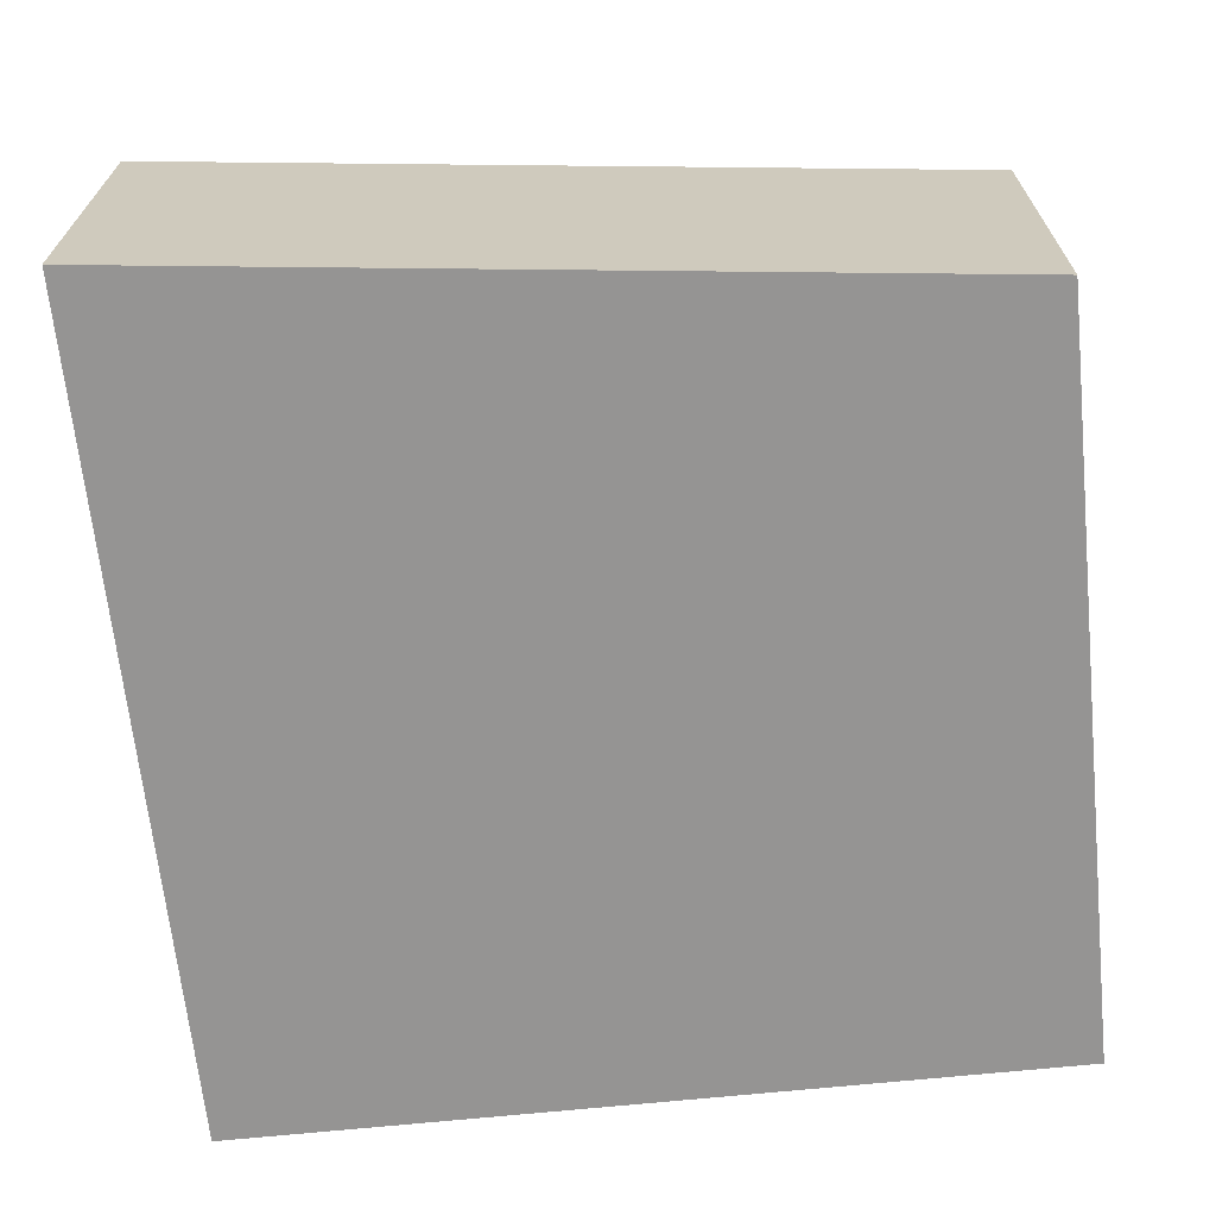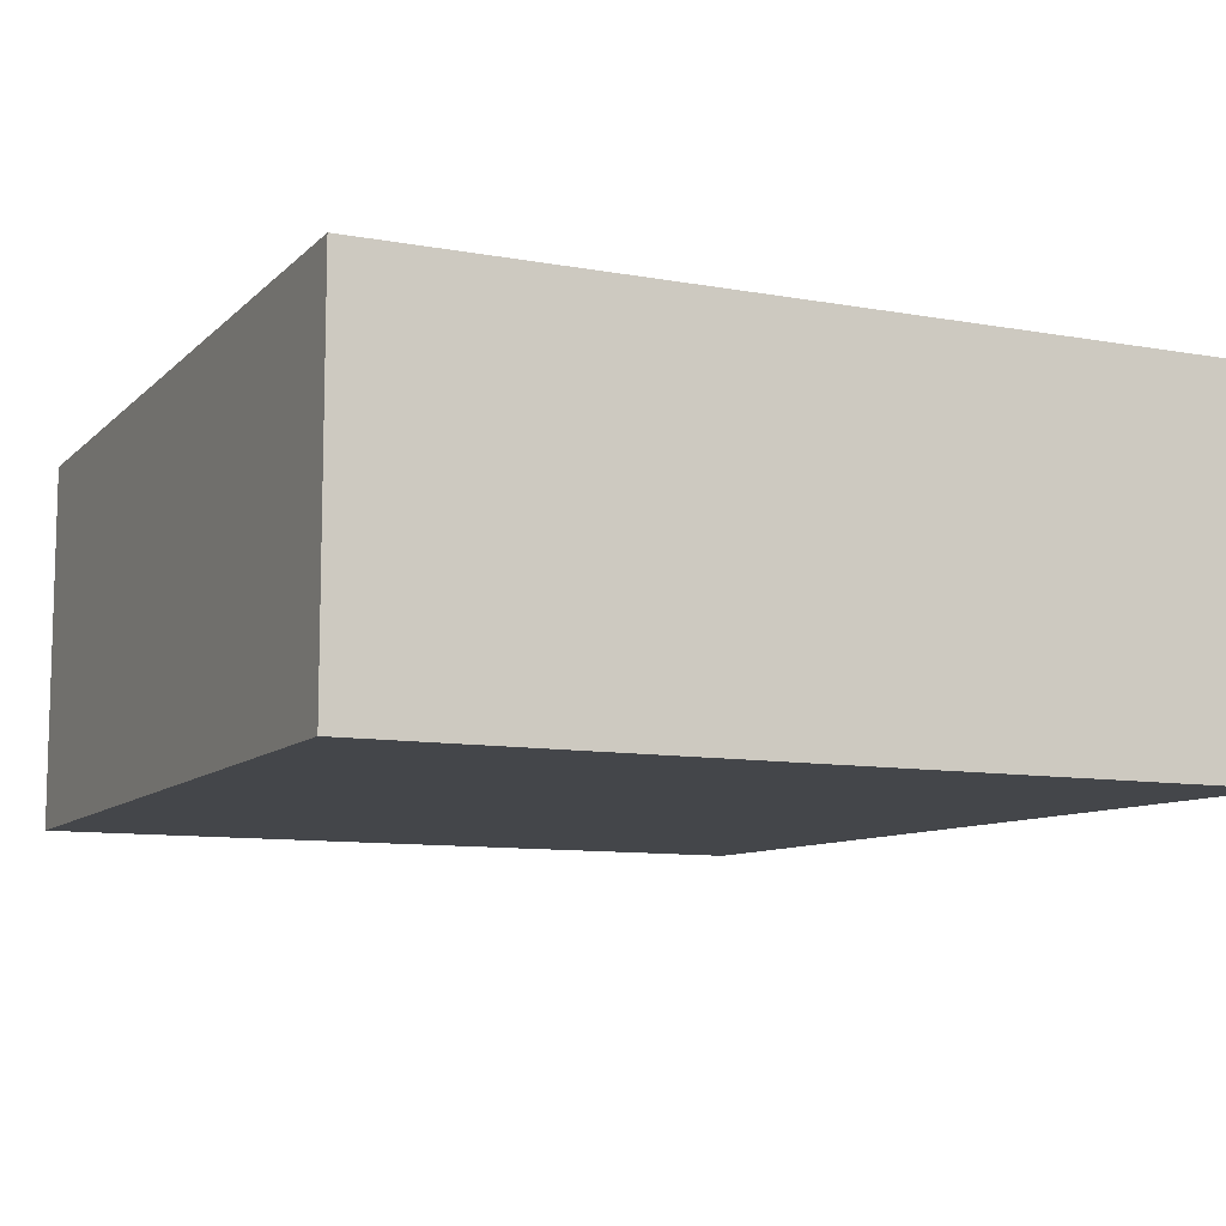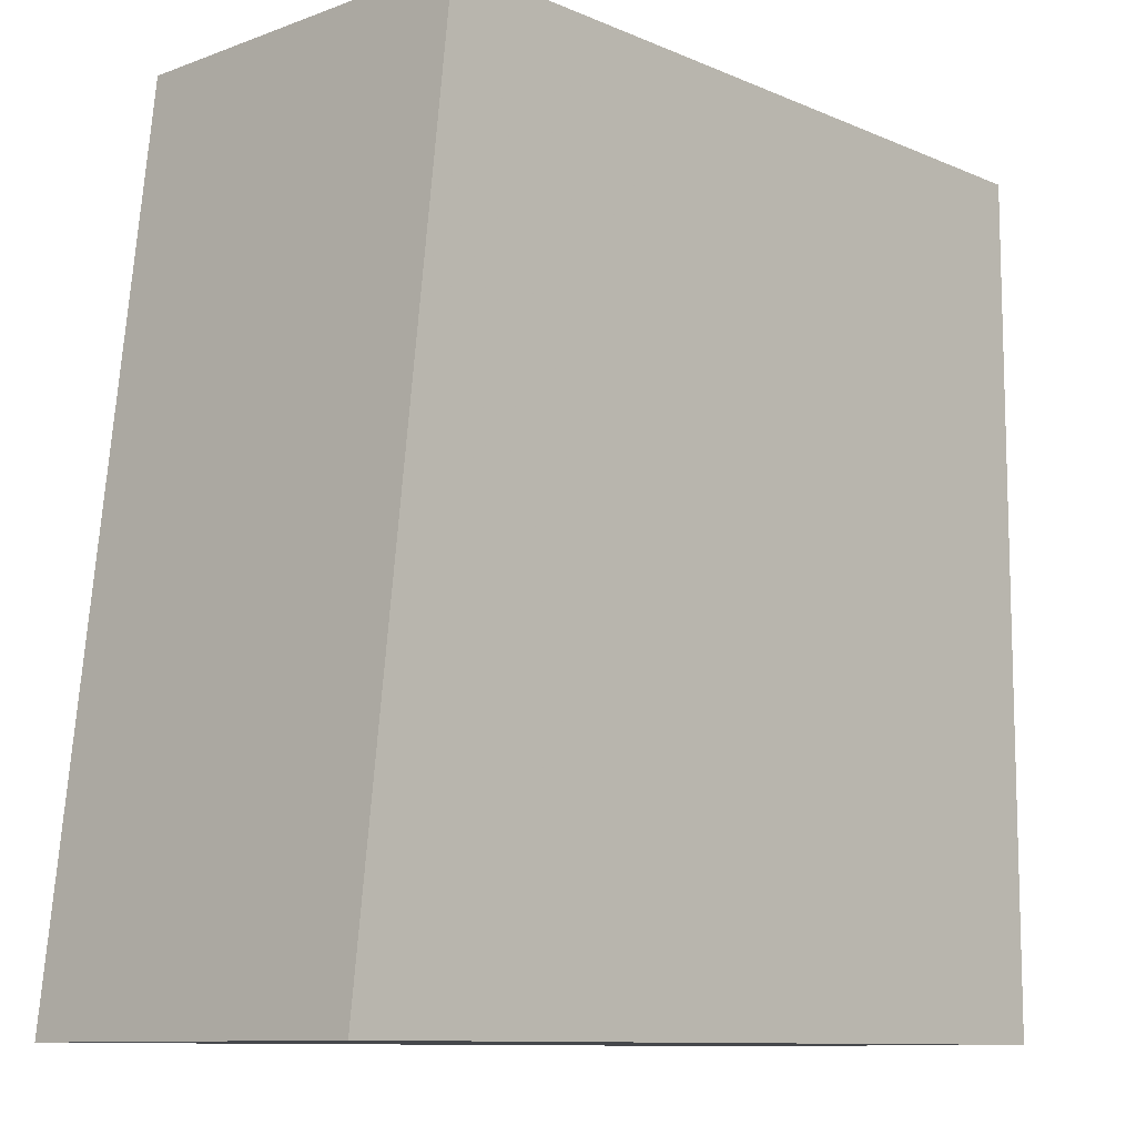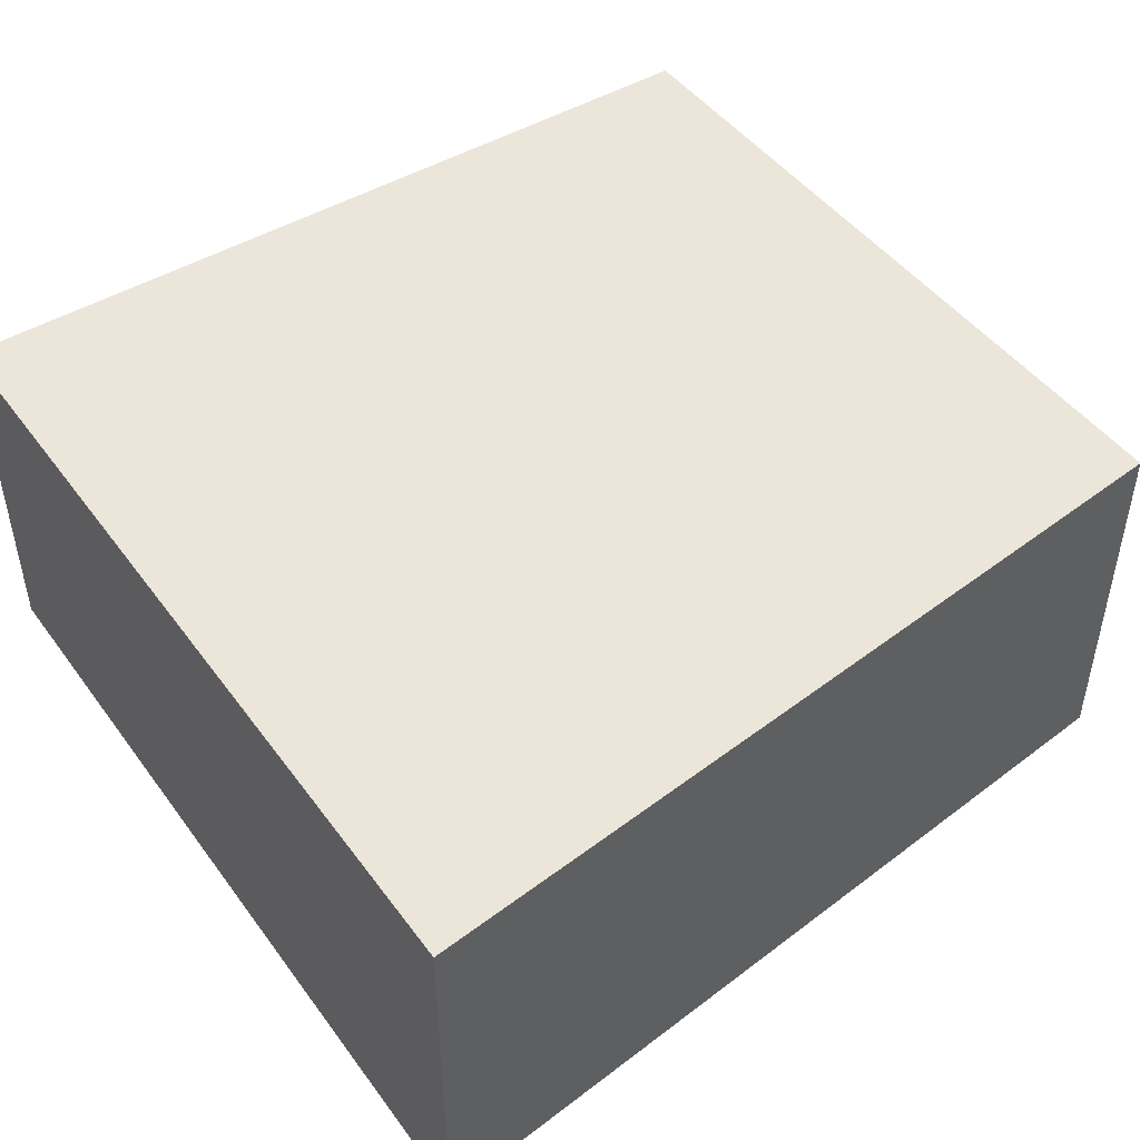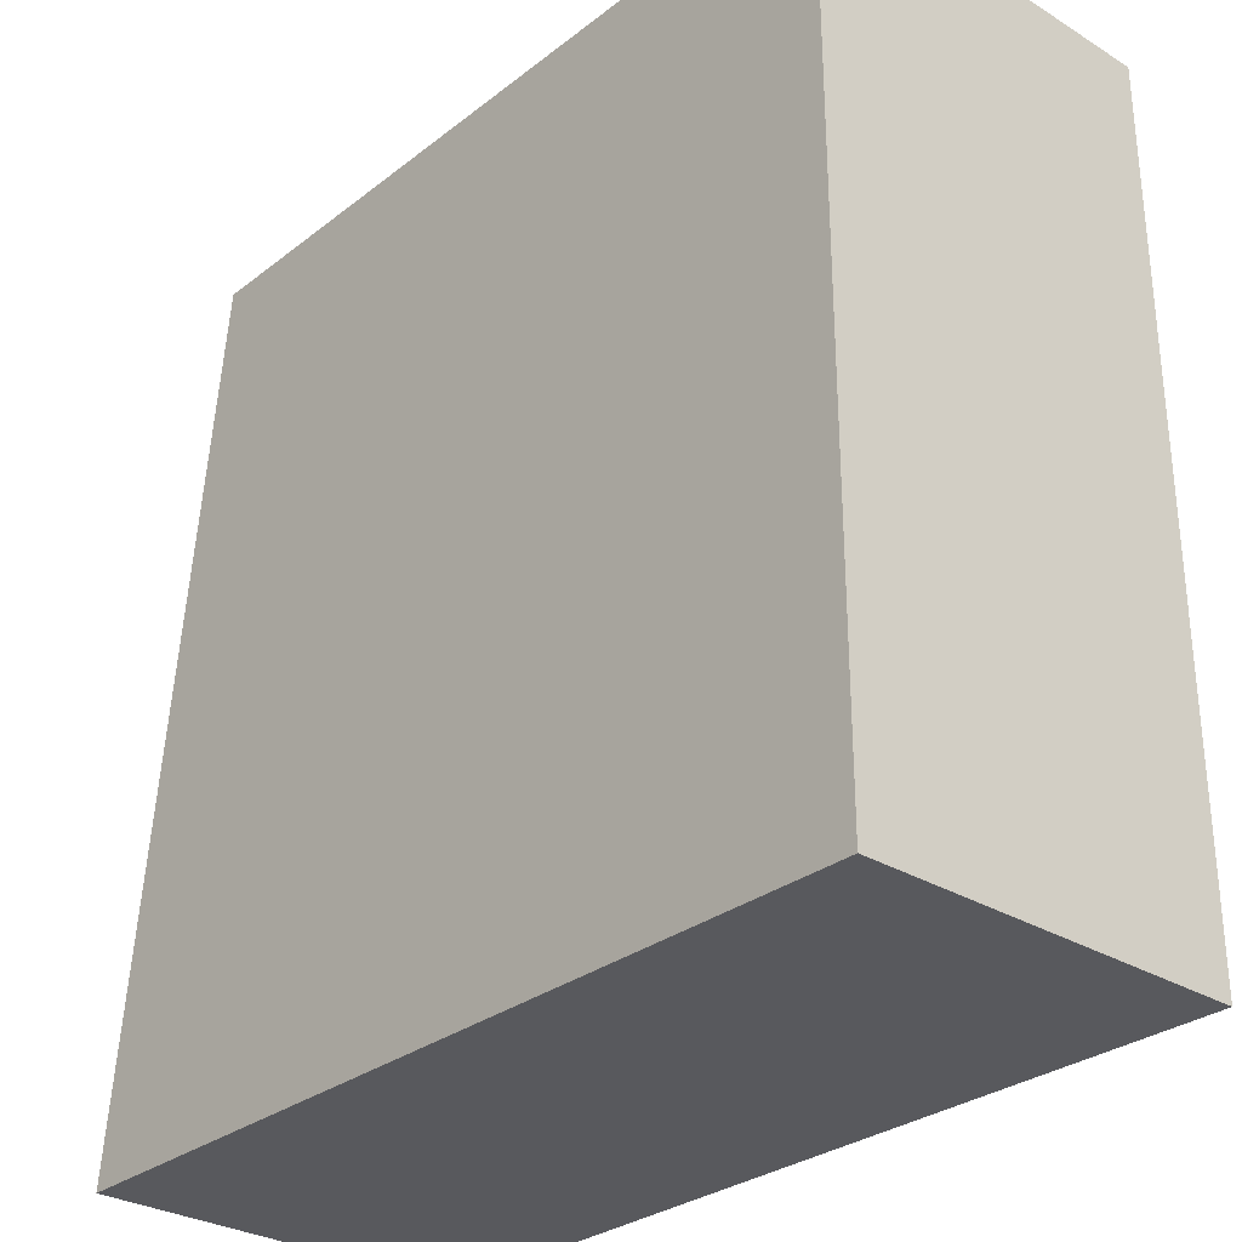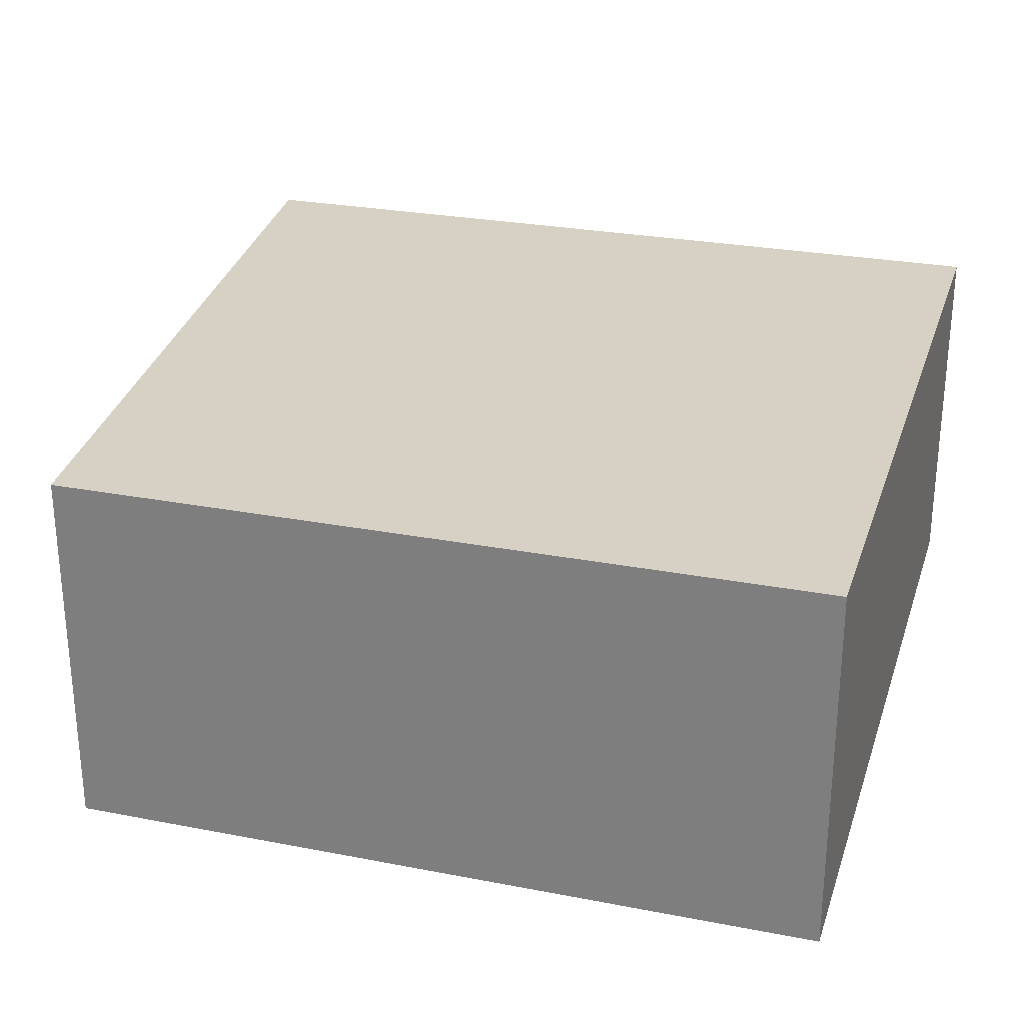
<metadata>
{"format":"obj","ext":"obj","renderer":"f3d","projection":"perspective","resolution":1024,"background":"white","views":[{"elev":-67.2,"azim":95.9,"up":"+Z"},{"elev":-9.8,"azim":-25.1,"up":"+Z"},{"elev":-10.3,"azim":133.0,"up":"+Y"},{"elev":46.7,"azim":55.7,"up":"+Z"},{"elev":-29.9,"azim":-131.8,"up":"+Y"},{"elev":27.0,"azim":-163.3,"up":"+Z"}]}
</metadata>
<code>
v 221.9 51.41 -147.1
v 222.3 48.16 -147.1
v 221.9 51.41 -148.5
v 219 51.41 -147.1
v 222.3 48.16 -148.5
v 219 48.16 -147.1
v 219 51.41 -148.5
v 219 48.16 -148.5
f 1 2 5
f 1 5 3
f 1 3 7
f 1 7 4
f 1 4 6
f 1 6 2
f 2 6 8
f 2 8 5
f 3 5 8
f 3 8 7
f 4 7 8
f 4 8 6

</code>
